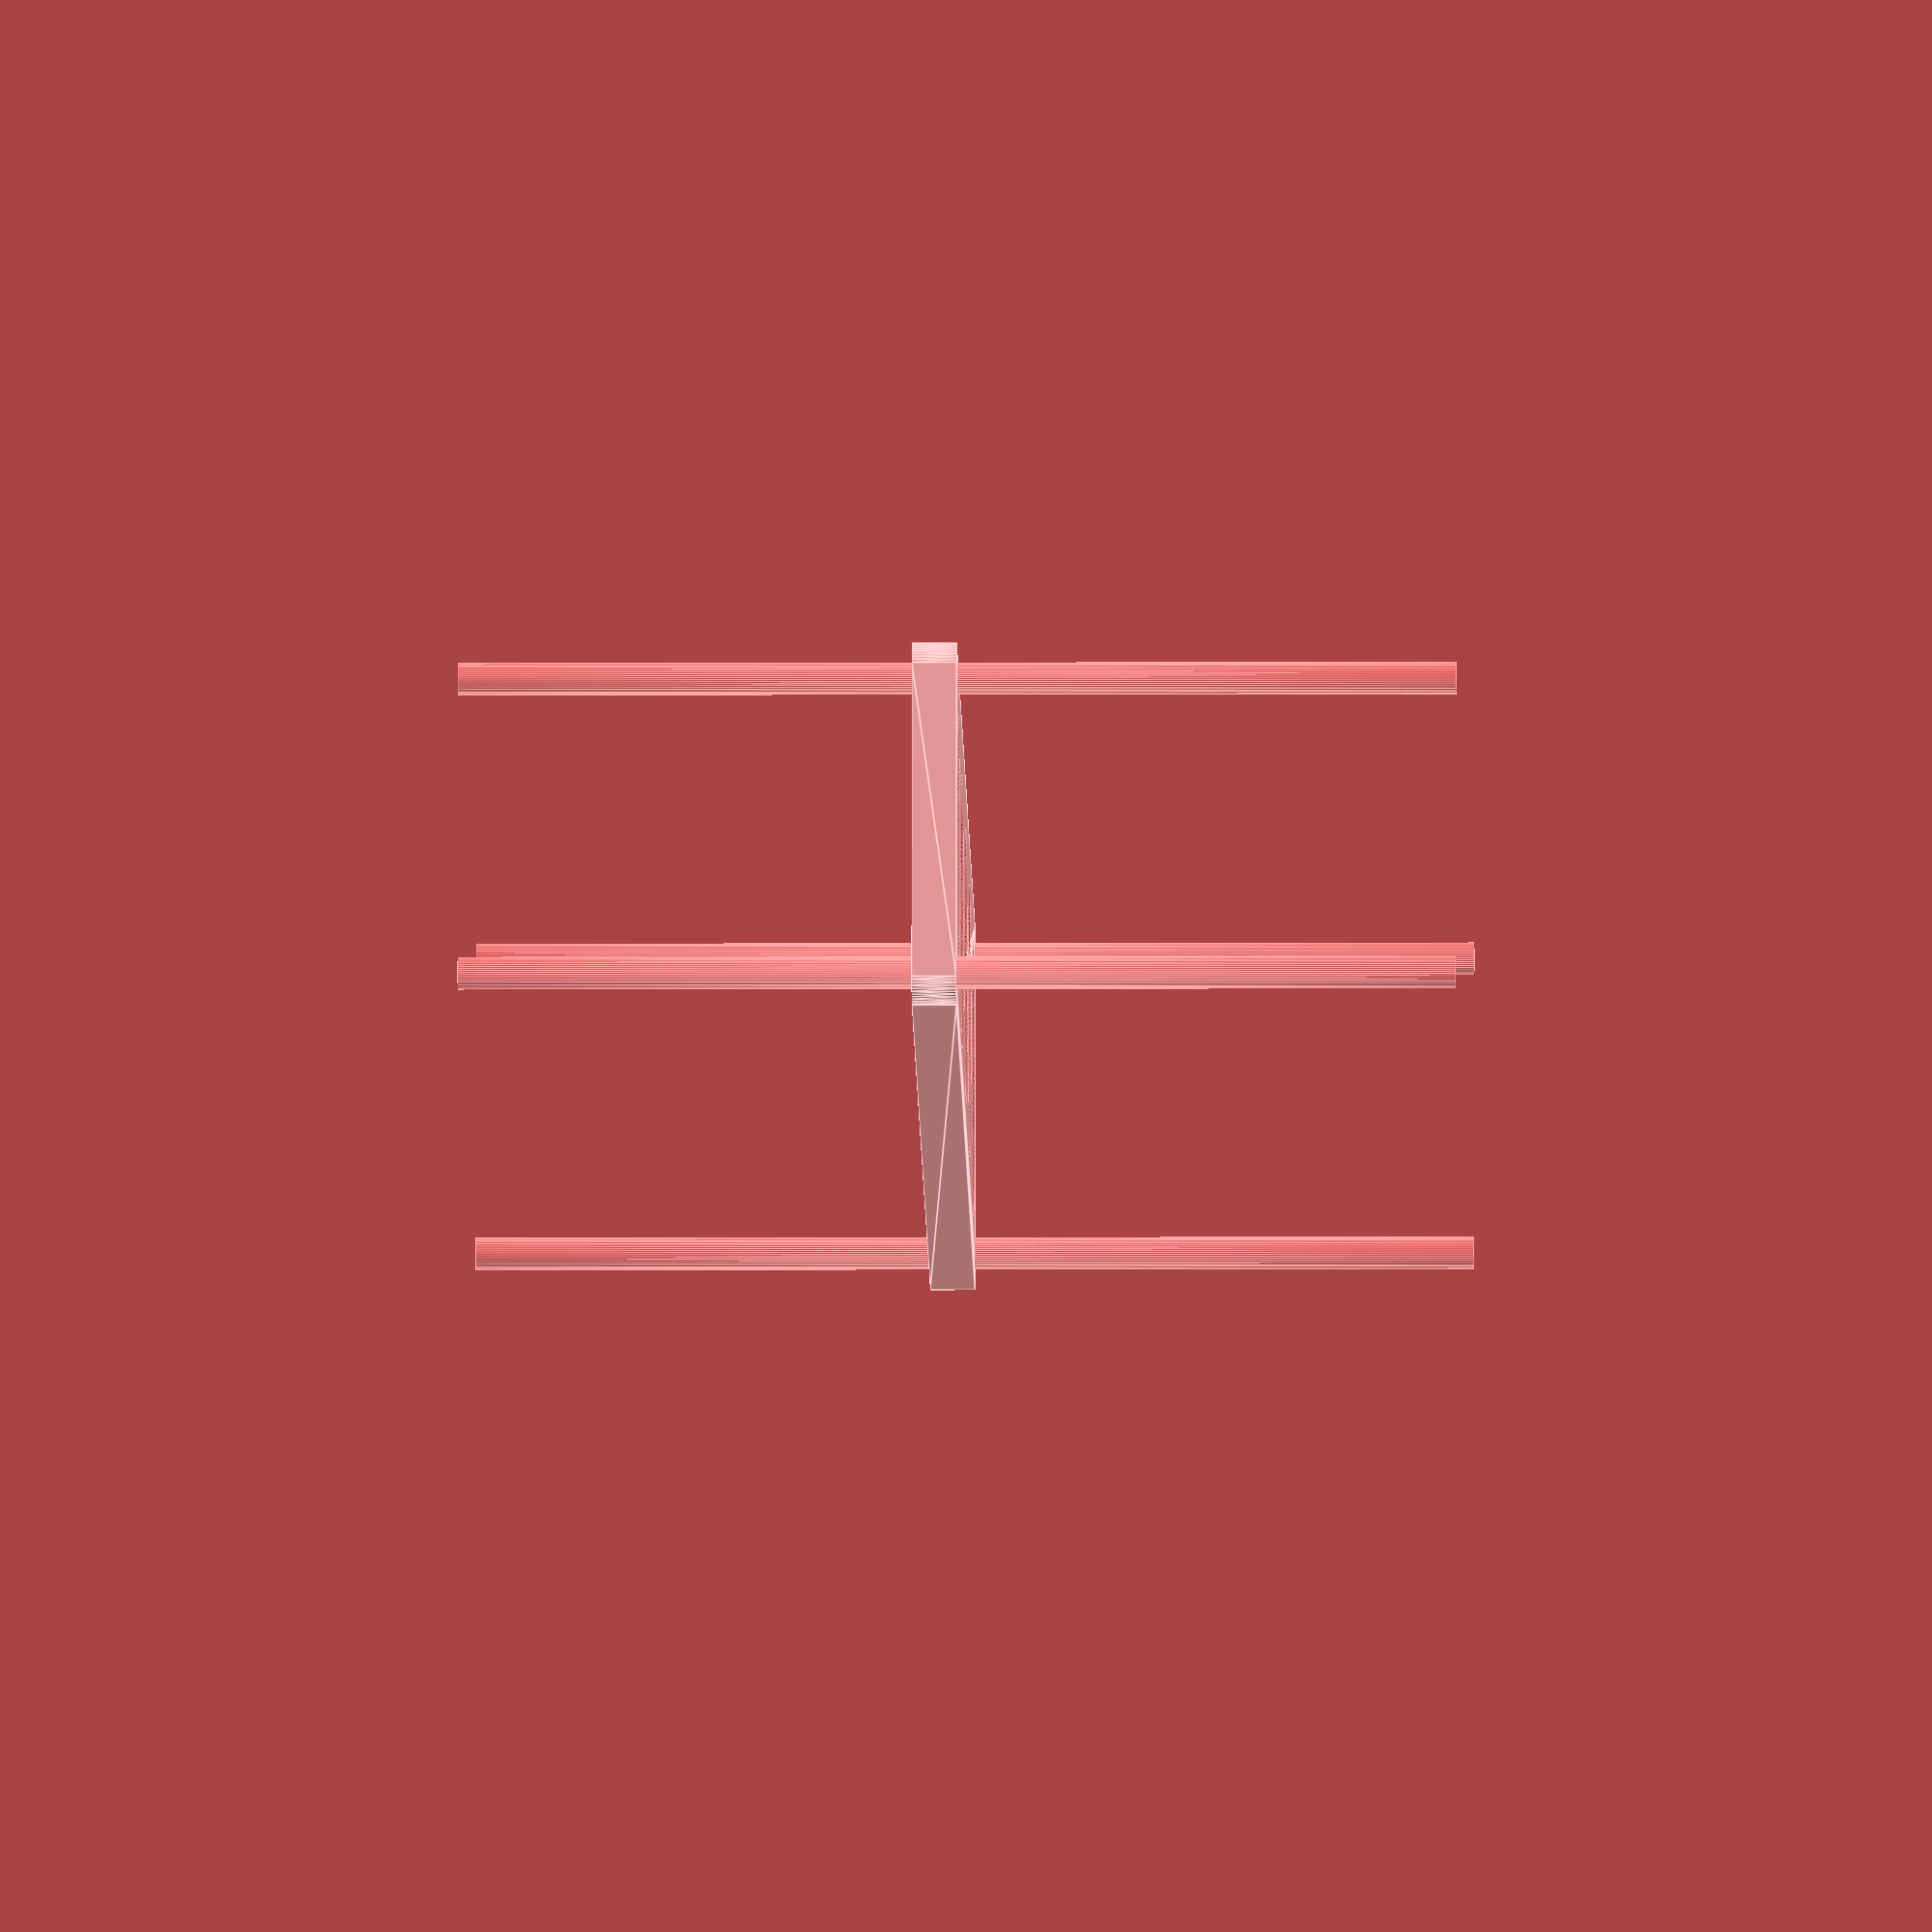
<openscad>
$fn = 50;


difference() {
	union() {
		hull() {
			translate(v = [-152.0000000000, 32.0000000000, 0]) {
				cylinder(h = 9, r = 5);
			}
			translate(v = [152.0000000000, 32.0000000000, 0]) {
				cylinder(h = 9, r = 5);
			}
			translate(v = [-152.0000000000, -32.0000000000, 0]) {
				cylinder(h = 9, r = 5);
			}
			translate(v = [152.0000000000, -32.0000000000, 0]) {
				cylinder(h = 9, r = 5);
			}
		}
	}
	union() {
		#translate(v = [-150.0000000000, -30.0000000000, -100.0000000000]) {
			cylinder(h = 200, r = 3.2500000000);
		}
		#translate(v = [-150.0000000000, 30.0000000000, -100.0000000000]) {
			cylinder(h = 200, r = 3.2500000000);
		}
		#translate(v = [150.0000000000, -30.0000000000, -100.0000000000]) {
			cylinder(h = 200, r = 3.2500000000);
		}
		#translate(v = [150.0000000000, 30.0000000000, -100.0000000000]) {
			cylinder(h = 200, r = 3.2500000000);
		}
		#translate(v = [-122.0000000000, 0, 0]) {
			cylinder(h = 9, r = 28.0000000000);
		}
		#translate(v = [-61.0000000000, 0, 0]) {
			cylinder(h = 9, r = 28.0000000000);
		}
		#cylinder(h = 9, r = 28.0000000000);
		#translate(v = [61.0000000000, 0, 0]) {
			cylinder(h = 9, r = 28.0000000000);
		}
		#translate(v = [122.0000000000, 0, 0]) {
			cylinder(h = 9, r = 28.0000000000);
		}
	}
}
</openscad>
<views>
elev=6.1 azim=355.3 roll=90.7 proj=o view=edges
</views>
